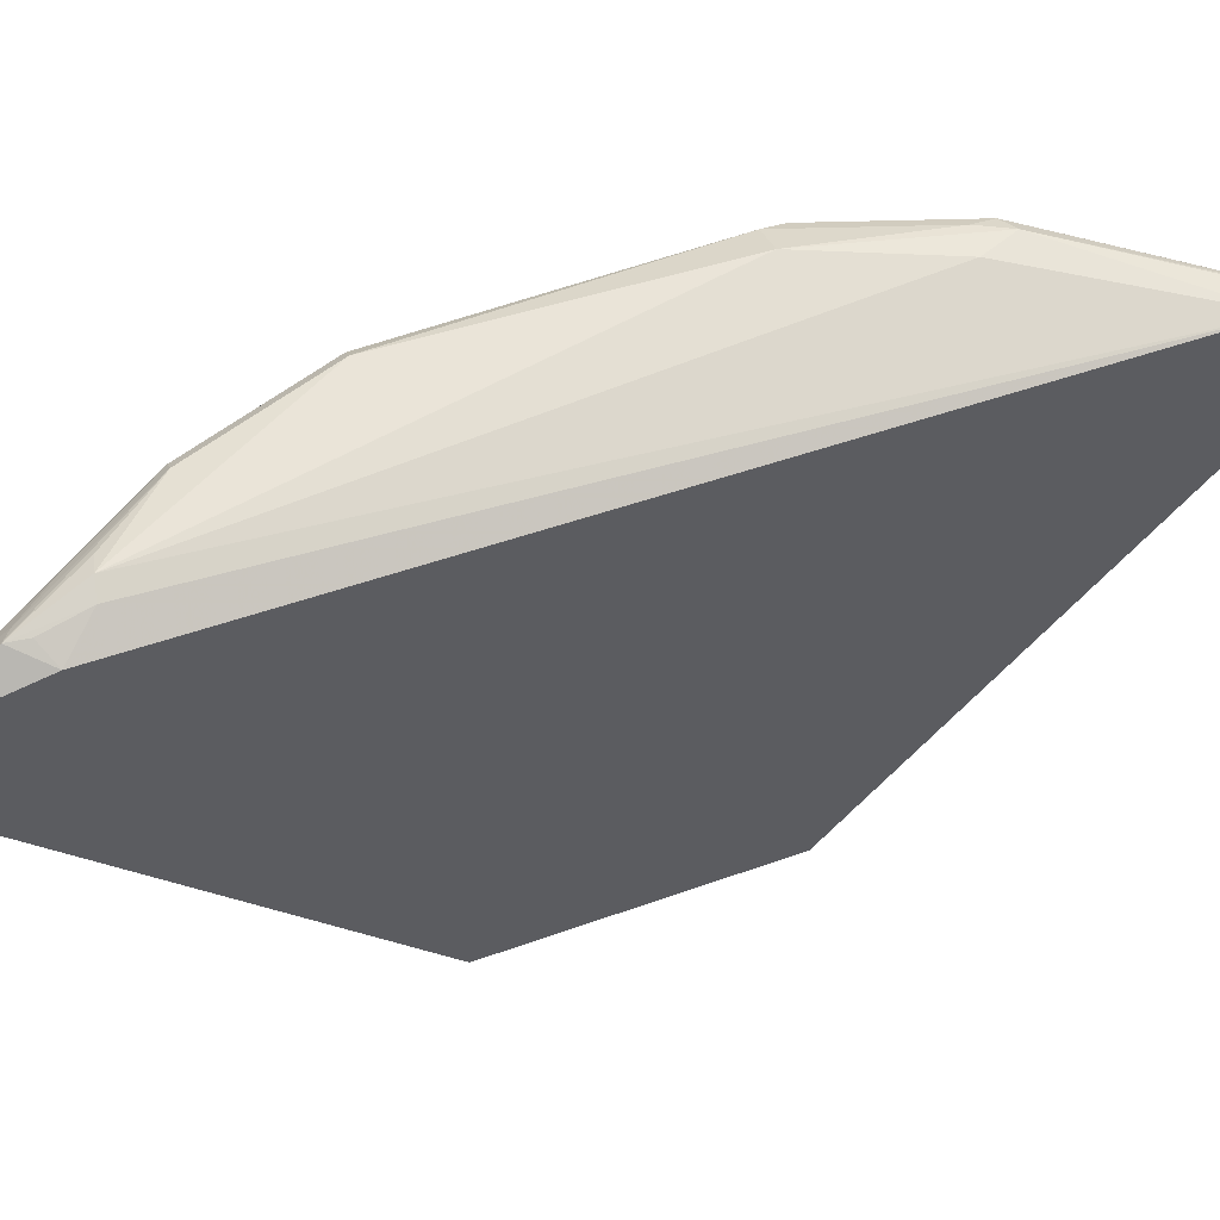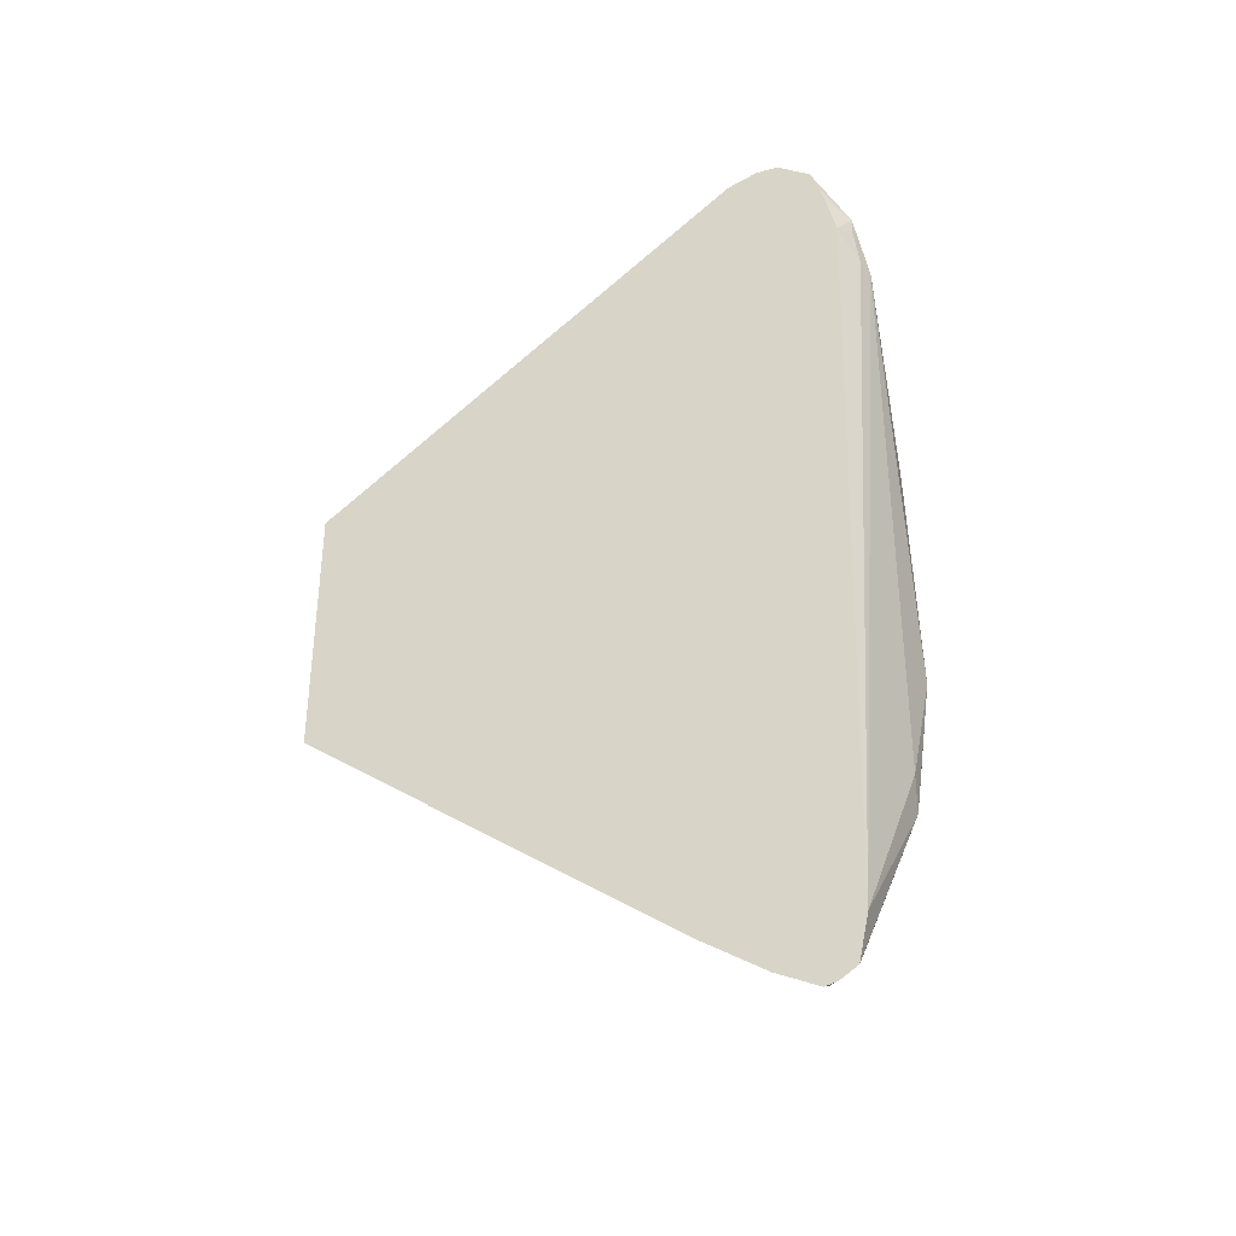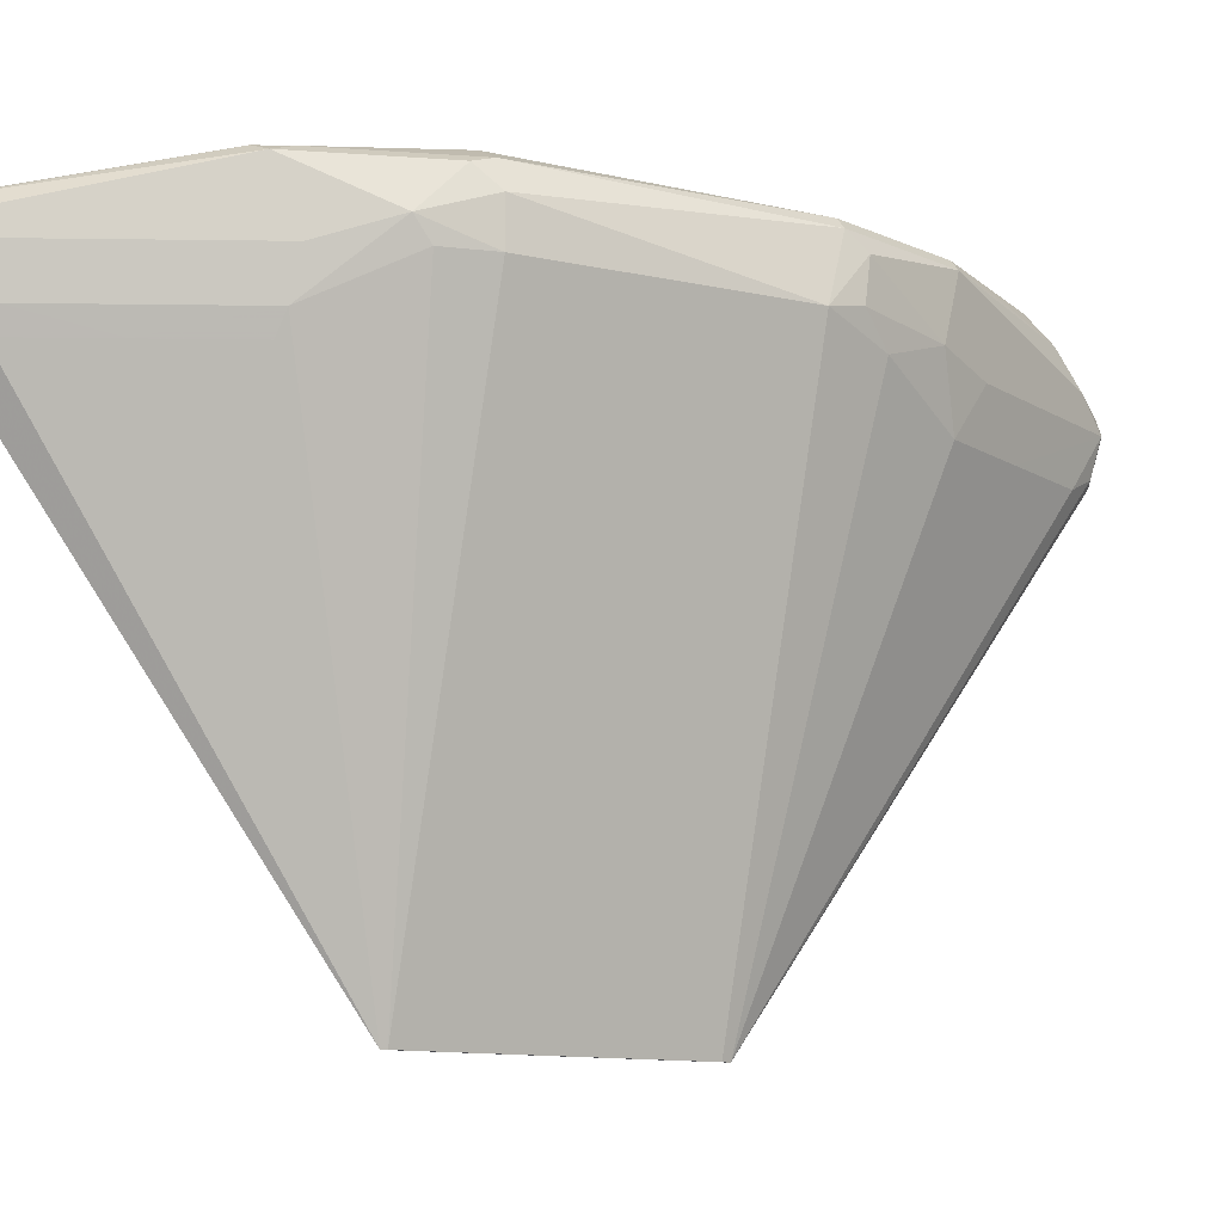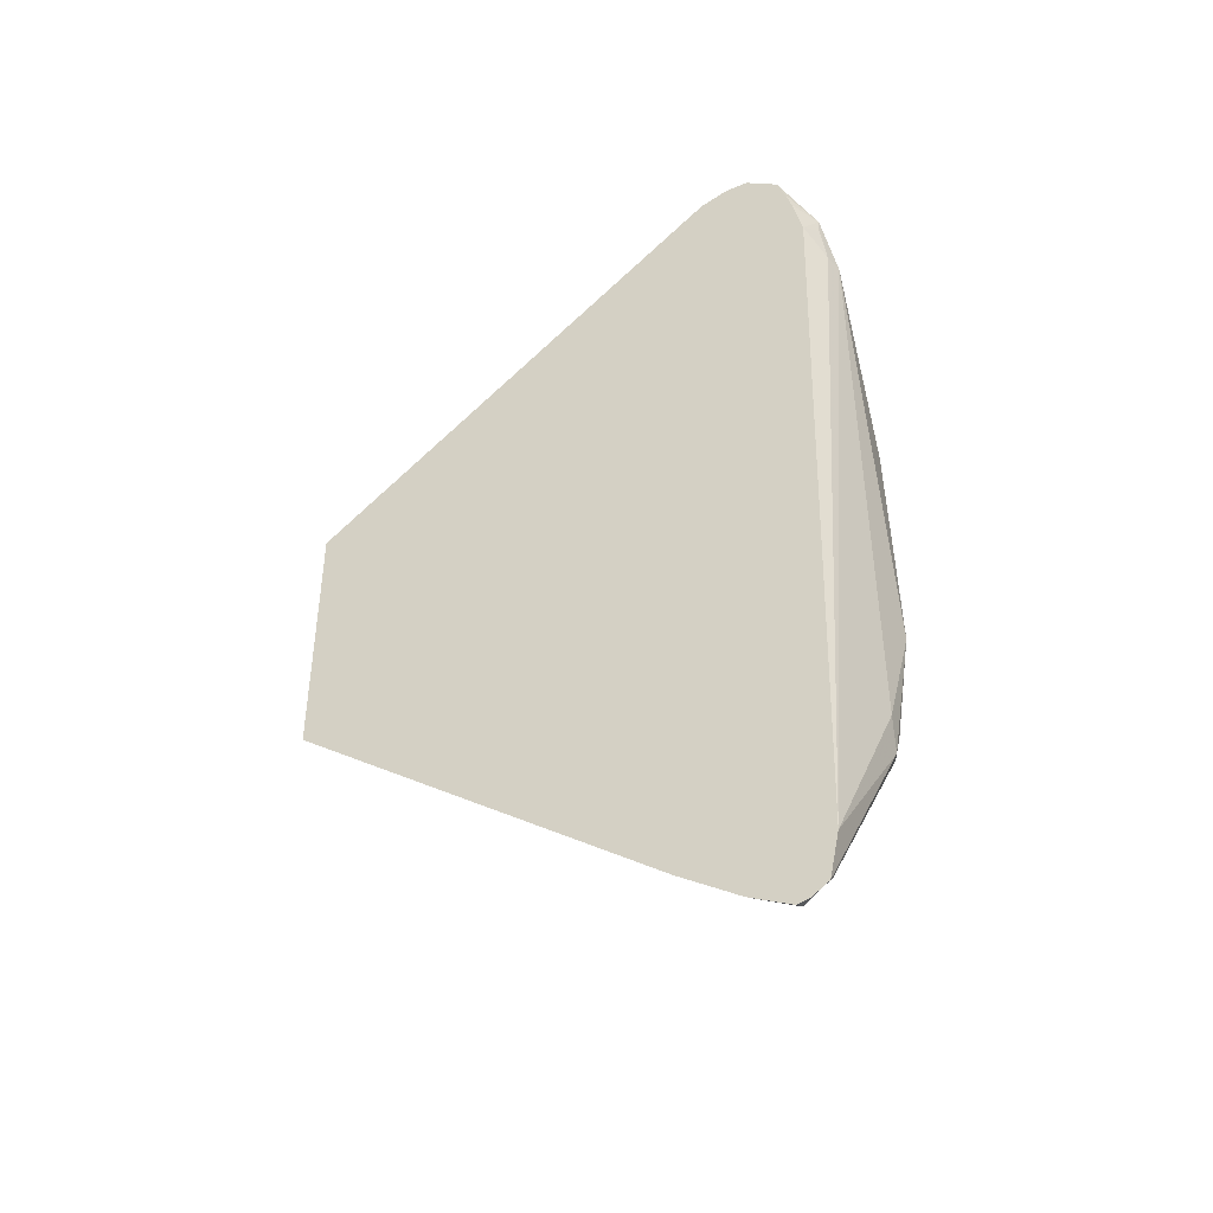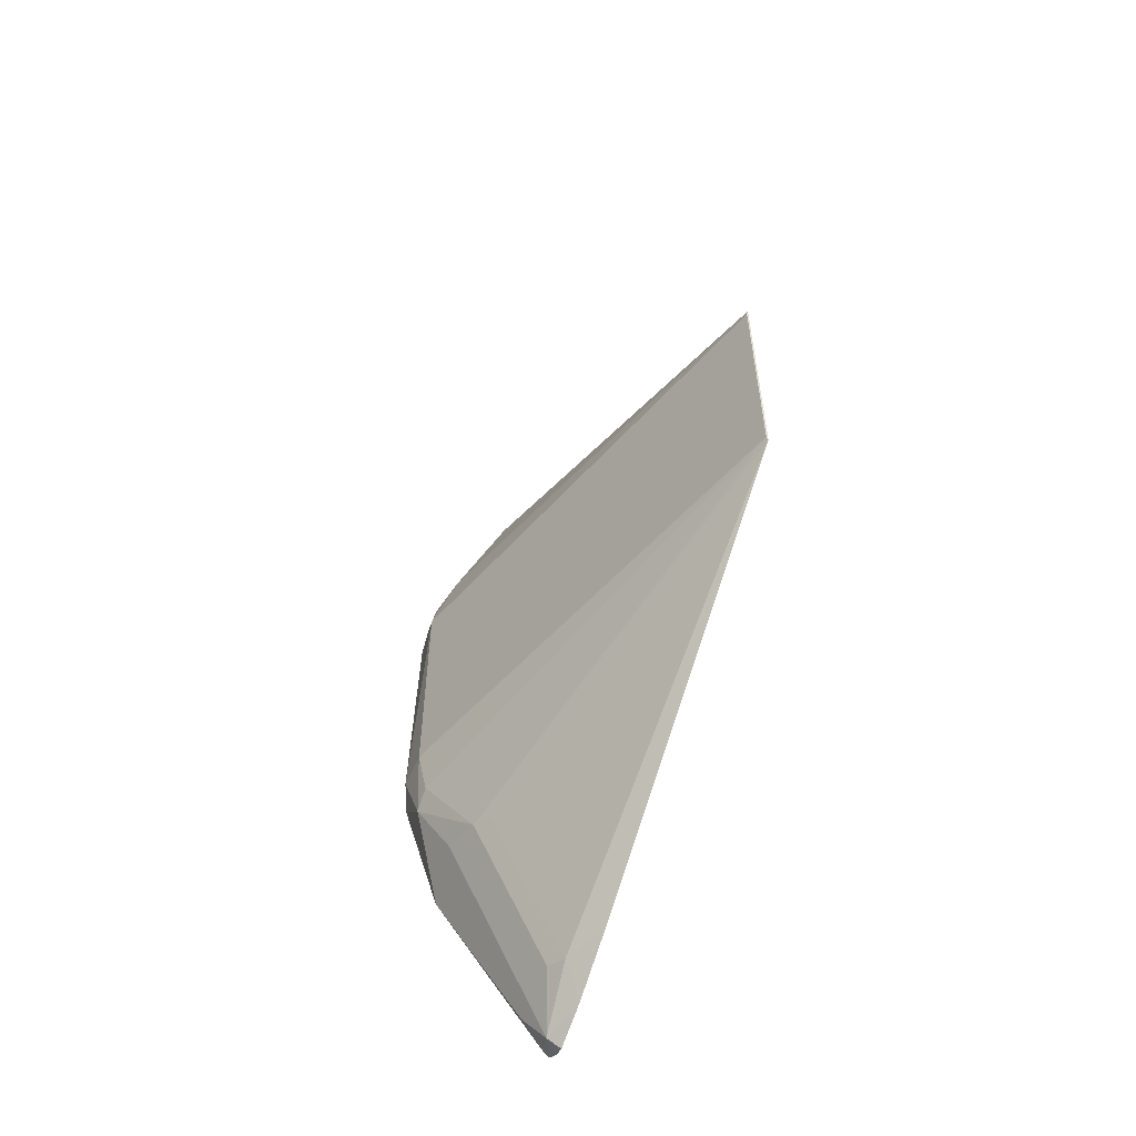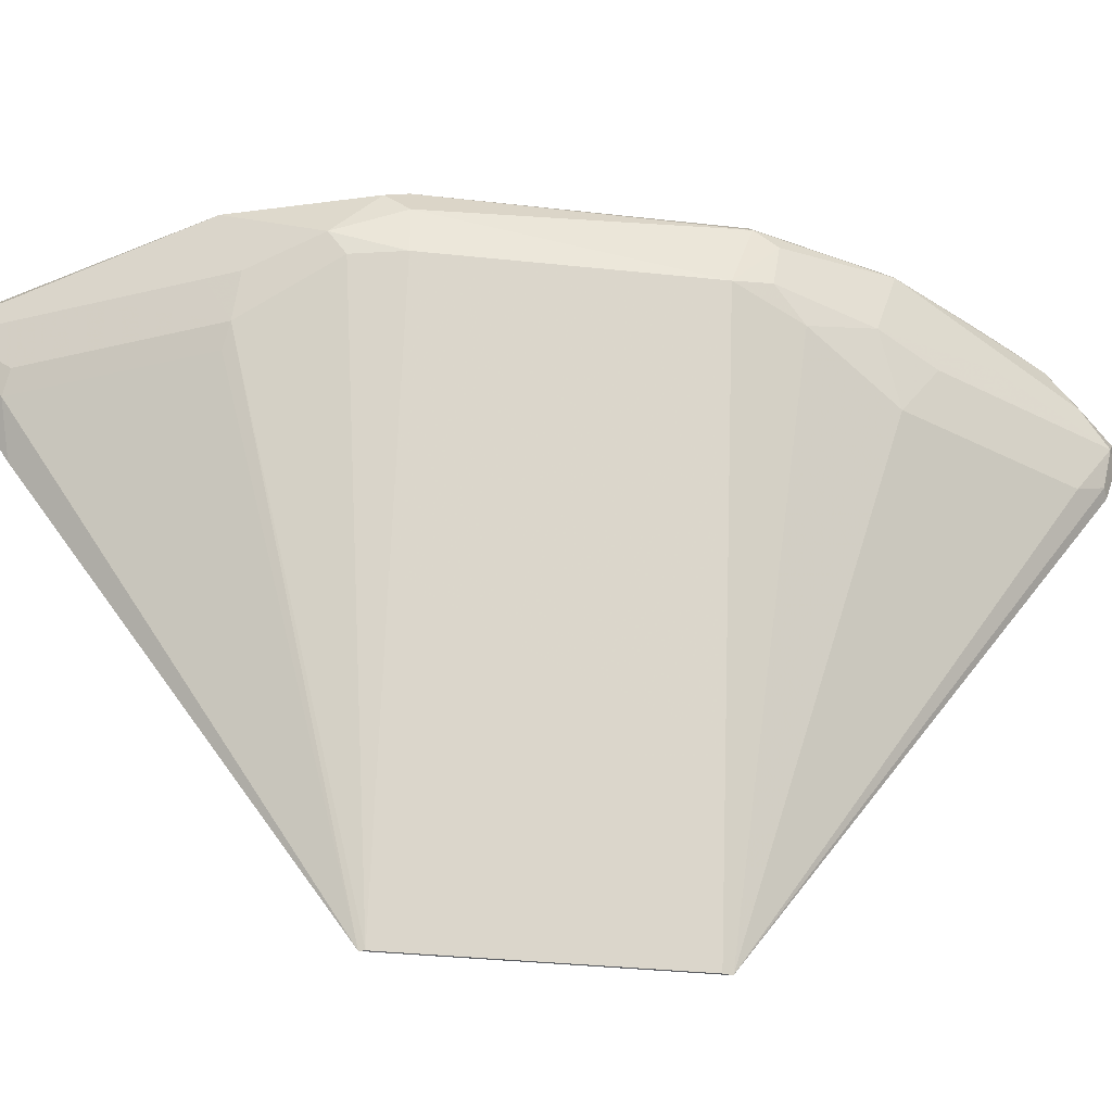
<metadata>
{"format":"obj","ext":"obj","renderer":"f3d","projection":"perspective","resolution":1024,"background":"white","views":[{"elev":59.1,"azim":70.0,"up":"+Y"},{"elev":-35.5,"azim":111.1,"up":"+Z"},{"elev":-11.7,"azim":-118.5,"up":"+Y"},{"elev":-42.2,"azim":116.1,"up":"+Z"},{"elev":-55.7,"azim":-23.2,"up":"+Z"},{"elev":-34.3,"azim":-98.2,"up":"+Y"}]}
</metadata>
<code>
v -0.3465 0.5968 -0.05771
v -0.3273 0.5919 -0.1131
v -0.3337 0.5903 -0.1283
v -0.3401 0.5903 -0.1155
v -0.3593 0.5903 -0.05771
v -0.3561 0.5919 0.06735
v -0.308 0.5968 0.154
v -0.2879 0.5775 -0.1933
v -0.2879 0.5727 -0.215
v -0.2912 0.5727 -0.2117
v -0.3417 0.5871 -0.1251
v -0.3609 0.5871 -0.06735
v -0.3658 0.5775 -0.05771
v -0.3609 0.5871 0.06735
v -0.3369 0.5919 0.1251
v -0.3159 0.594 0.1522
v -0.2984 0.5919 0.1829
v -0.3002 0.594 0.1558
v -0.2879 0.5869 0.1697
v -0.2879 0.5645 -0.2202
v -0.2952 0.5582 -0.2182
v -0.3032 0.5679 -0.2021
v -0.3224 0.5679 -0.1636
v -0.3401 0.5775 -0.1283
v -0.3609 0.5679 -0.08659
v -0.3658 0.5582 -0.05771
v -0.3658 0.5582 0.05771
v -0.3609 0.5799 0.07699
v -0.3417 0.5871 0.1251
v -0.3204 0.5855 0.1599
v -0.3042 0.5891 0.179
v -0.2972 0.5919 0.1744
v -0.3032 0.5799 0.1925
v -0.2879 0.5753 0.2108
v -0.2879 0.5793 0.1998
v -0.2879 0.5821 0.1902
v -0.2879 0.5582 -0.2218
v -0.2879 0.5399 -0.213
v -0.2879 0.5382 -0.2122
v -0.2984 0.5294 -0.1973
v -0.3032 0.539 -0.1949
v -0.3208 0.5582 -0.1668
v -0.3401 0.5582 -0.1283
v -0.3465 0.5582 -0.1155
v -0.3417 0.539 -0.1179
v -0.3609 0.5582 -0.07938
v -0.2888 0.3235 -0.05771
v -0.2888 0.3235 0.06153
v -0.2879 0.3235 0.0654
v -0.3561 0.5486 0.08659
v -0.3625 0.5615 0.07378
v -0.3465 0.5582 0.1155
v -0.3401 0.5839 0.1283
v -0.3016 0.5647 0.2053
v -0.2879 0.5748 0.2113
v -0.2879 0.5084 -0.1929
v -0.3176 0.5294 -0.1588
v -0.2879 0.3235 -0.06001
v -0.3369 0.5294 -0.1203
v -0.2879 0.5338 0.217
v -0.292 0.5358 0.2149
v -0.2984 0.5294 0.2021
v -0.3176 0.5294 0.1636
v -0.3369 0.5294 0.1251
v -0.3337 0.5518 0.1411
v -0.3144 0.5518 0.1796
v -0.3208 0.5647 0.1668
v -0.3401 0.5647 0.1283
v -0.2952 0.5518 0.2182
v -0.2879 0.5591 0.2218
v -0.2879 0.5482 0.2218
f 41 57 45
f 28 52 29
f 29 52 53
f 29 53 54
f 29 54 33
f 29 33 30
f 33 54 55
f 41 45 42
f 33 55 34
f 39 56 40
f 40 56 58
f 40 58 57
f 28 51 52
f 30 33 31
f 40 57 41
f 25 46 26
f 27 50 51
f 21 39 40
f 42 45 43
f 21 40 41
f 21 41 42
f 21 42 23
f 24 42 25
f 27 51 28
f 25 42 43
f 25 45 46
f 26 46 47
f 26 47 48
f 26 48 27
f 27 48 49
f 27 49 50
f 25 43 44
f 43 45 44
f 53 68 67
f 45 59 58
f 21 38 39
f 69 71 70
f 66 69 67
f 63 65 64
f 63 66 65
f 63 69 66
f 62 69 63
f 61 69 62
f 60 69 61
f 60 71 69
f 57 58 59
f 54 70 55
f 54 69 70
f 54 67 69
f 53 67 54
f 52 68 53
f 52 67 68
f 45 58 47
f 45 47 46
f 47 58 49
f 47 49 48
f 49 60 61
f 49 61 62
f 45 57 59
f 49 62 63
f 49 64 50
f 50 64 52
f 50 52 51
f 52 64 65
f 52 65 66
f 52 66 67
f 49 63 64
f 21 37 38
f 25 44 45
f 18 32 19
f 6 29 15
f 6 15 7
f 7 15 16
f 7 16 17
f 7 17 18
f 7 18 8
f 6 14 29
f 8 18 19
f 8 36 35
f 8 35 34
f 8 34 55
f 8 55 70
f 8 70 71
f 8 71 60
f 8 19 36
f 8 60 49
f 5 14 6
f 5 12 13
f 20 37 21
f 1 2 3
f 1 3 4
f 1 4 5
f 1 5 6
f 1 6 7
f 5 13 14
f 1 7 2
f 2 7 8
f 3 8 9
f 3 9 10
f 3 10 11
f 4 11 12
f 4 12 5
f 2 8 3
f 8 49 58
f 3 11 4
f 8 56 39
f 17 19 32
f 8 58 56
f 17 36 19
f 17 35 36
f 17 34 35
f 17 33 34
f 17 31 33
f 15 17 16
f 15 31 17
f 15 30 31
f 15 29 30
f 14 28 29
f 14 27 28
f 13 27 14
f 13 26 27
f 17 32 18
f 12 25 13
f 8 38 37
f 8 39 38
f 13 25 26
f 8 37 20
f 8 20 9
f 9 20 21
f 10 21 22
f 10 22 11
f 9 21 10
f 11 22 21
f 11 21 23
f 11 23 42
f 11 42 24
f 11 24 25
f 11 25 12

</code>
